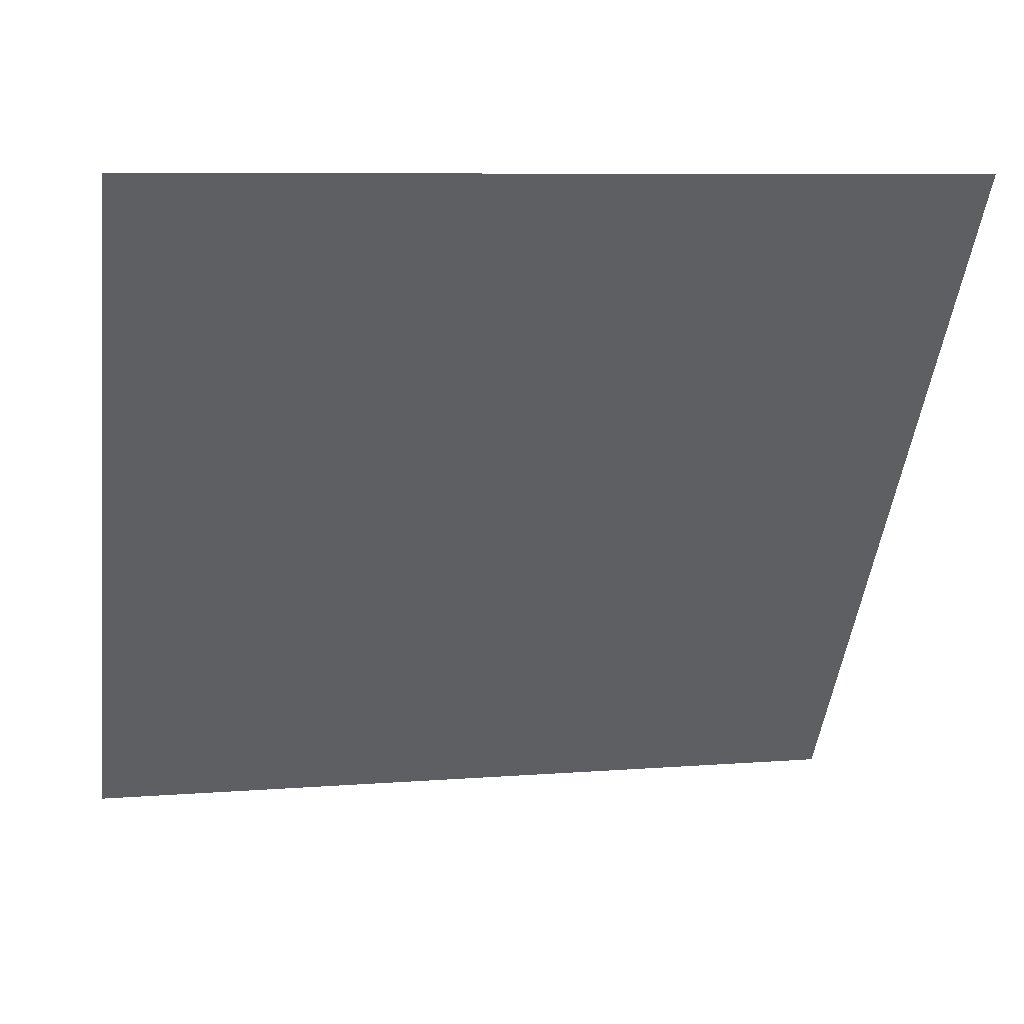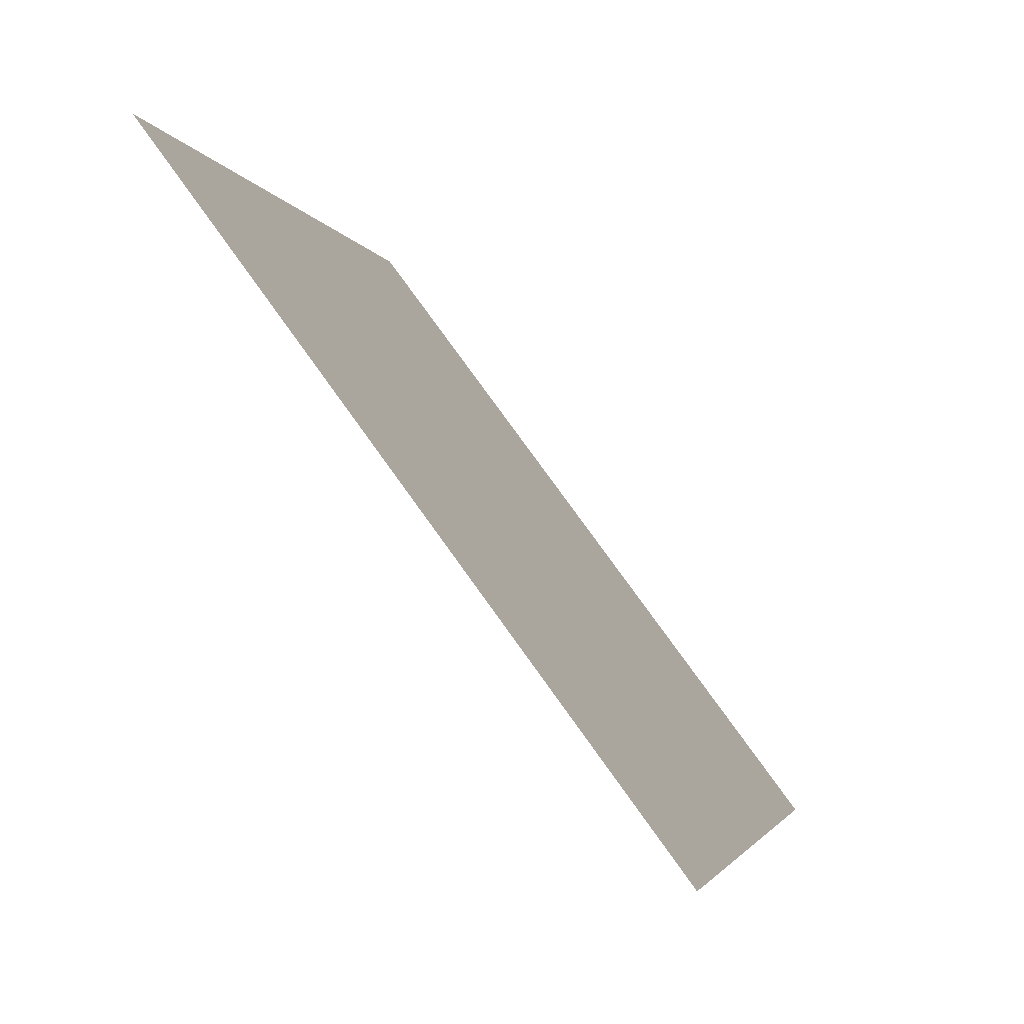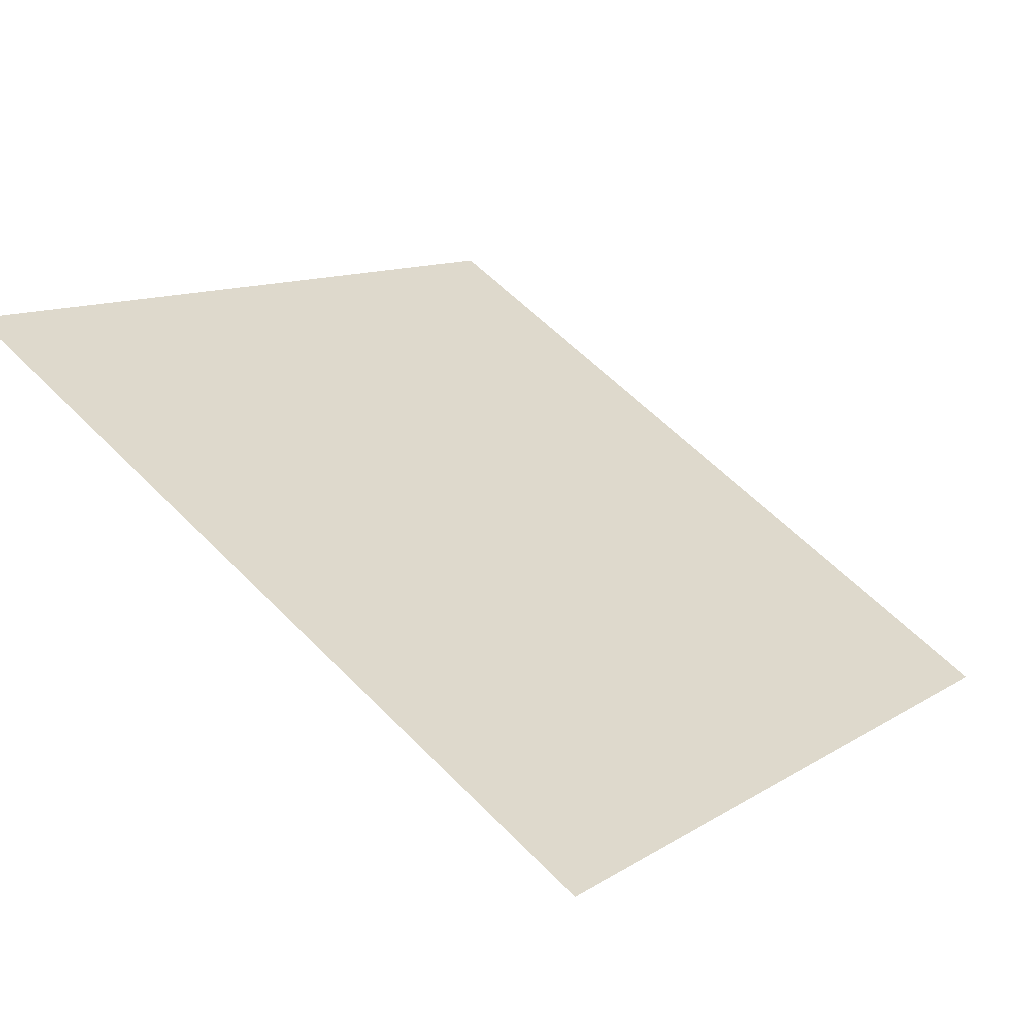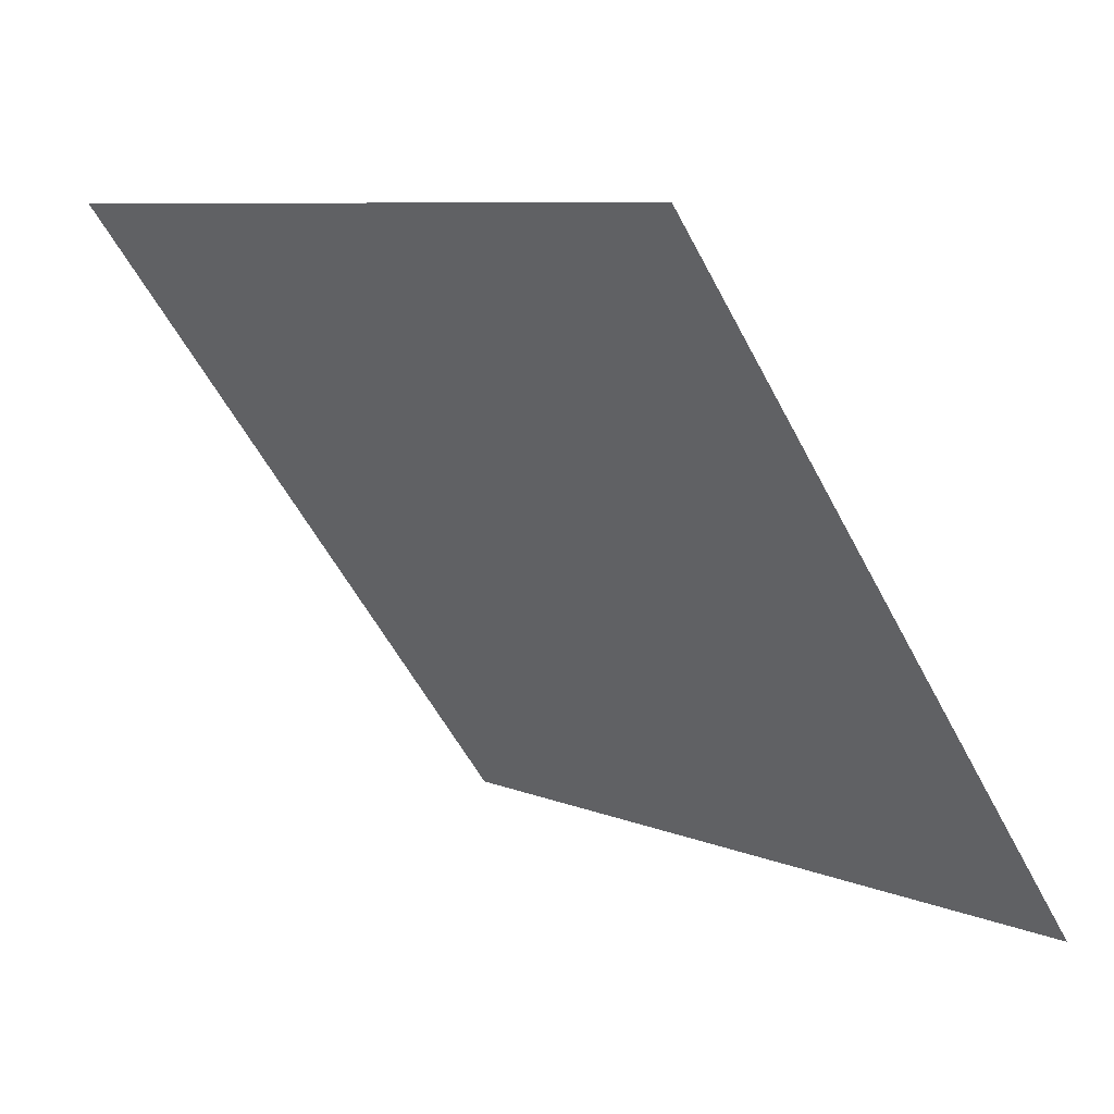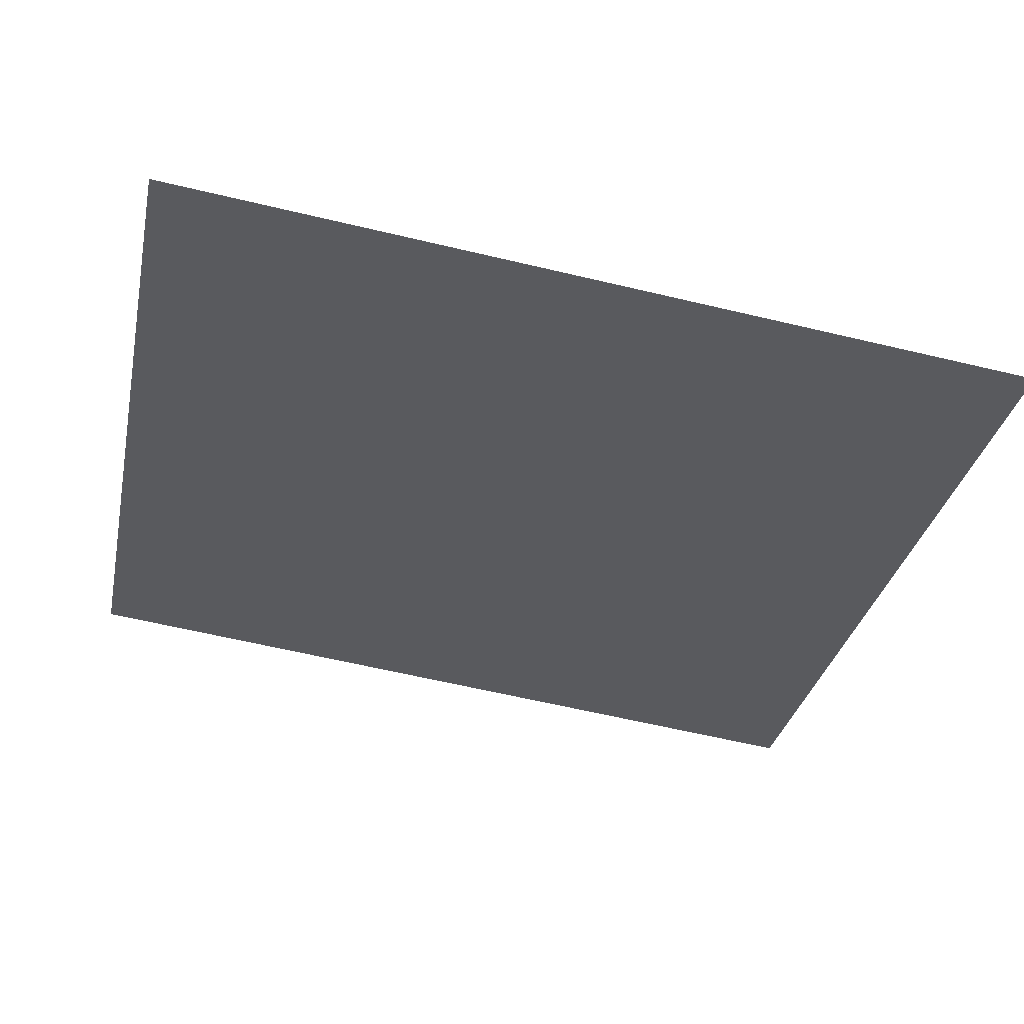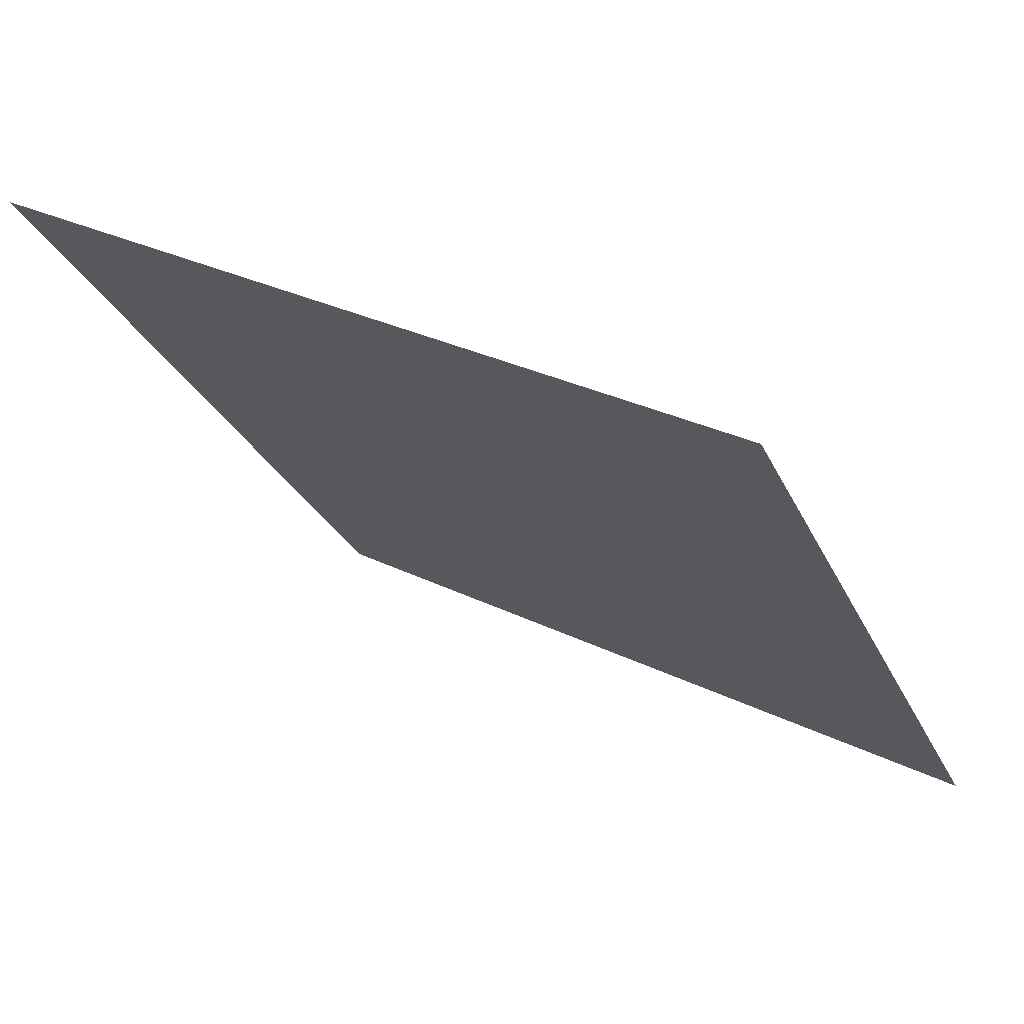
<metadata>
{"format":"obj","ext":"obj","renderer":"f3d","projection":"perspective","resolution":1024,"background":"white","views":[{"elev":5.8,"azim":166.6,"up":"+Z"},{"elev":-2.3,"azim":-78.7,"up":"+Z"},{"elev":58.0,"azim":46.4,"up":"+Y"},{"elev":8.8,"azim":-132.4,"up":"+Z"},{"elev":-68.6,"azim":167.1,"up":"+Y"},{"elev":31.8,"azim":-146.2,"up":"+Z"}]}
</metadata>
<code>
v 0.1317 1.011 0.8108
v 0.1251 1.011 0.8109
v 0.1252 1.015 0.8161
v 0.1318 1.015 0.8161
f 4 3 2 1

</code>
